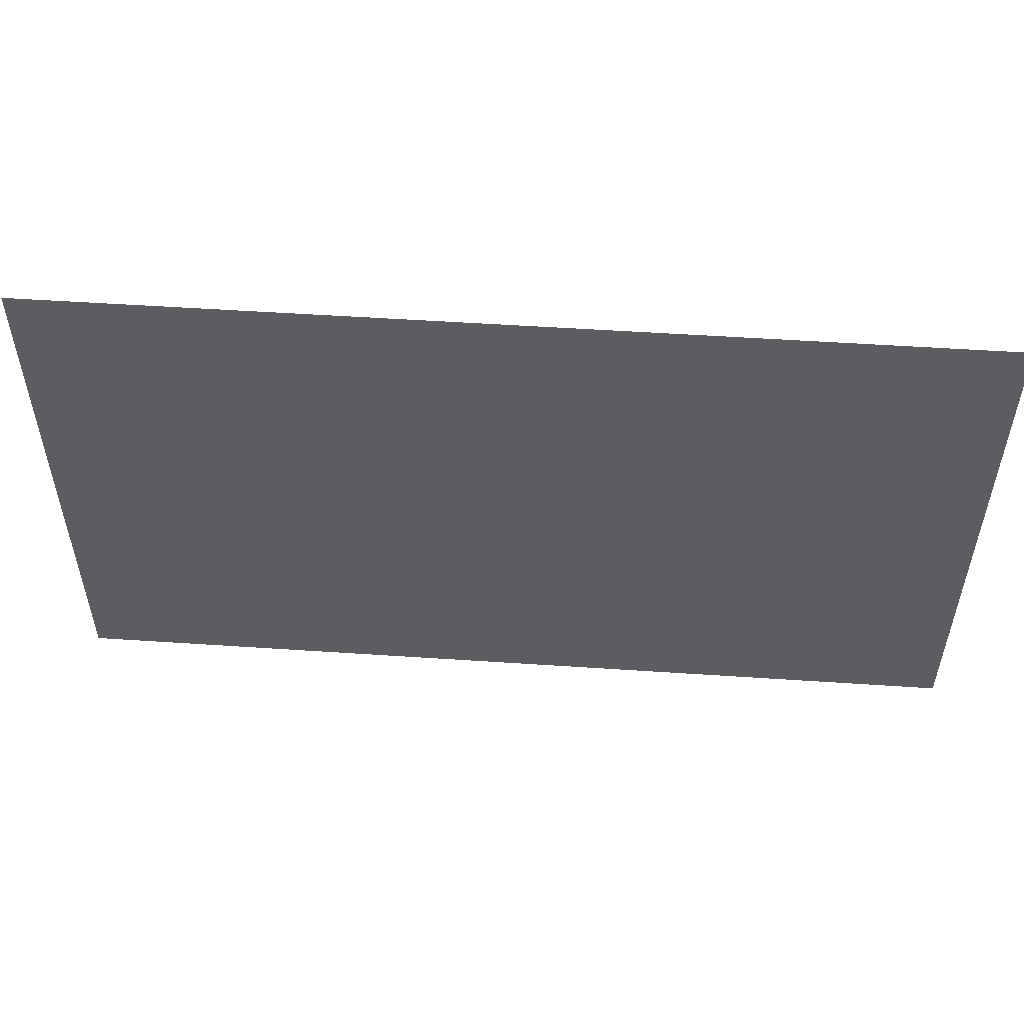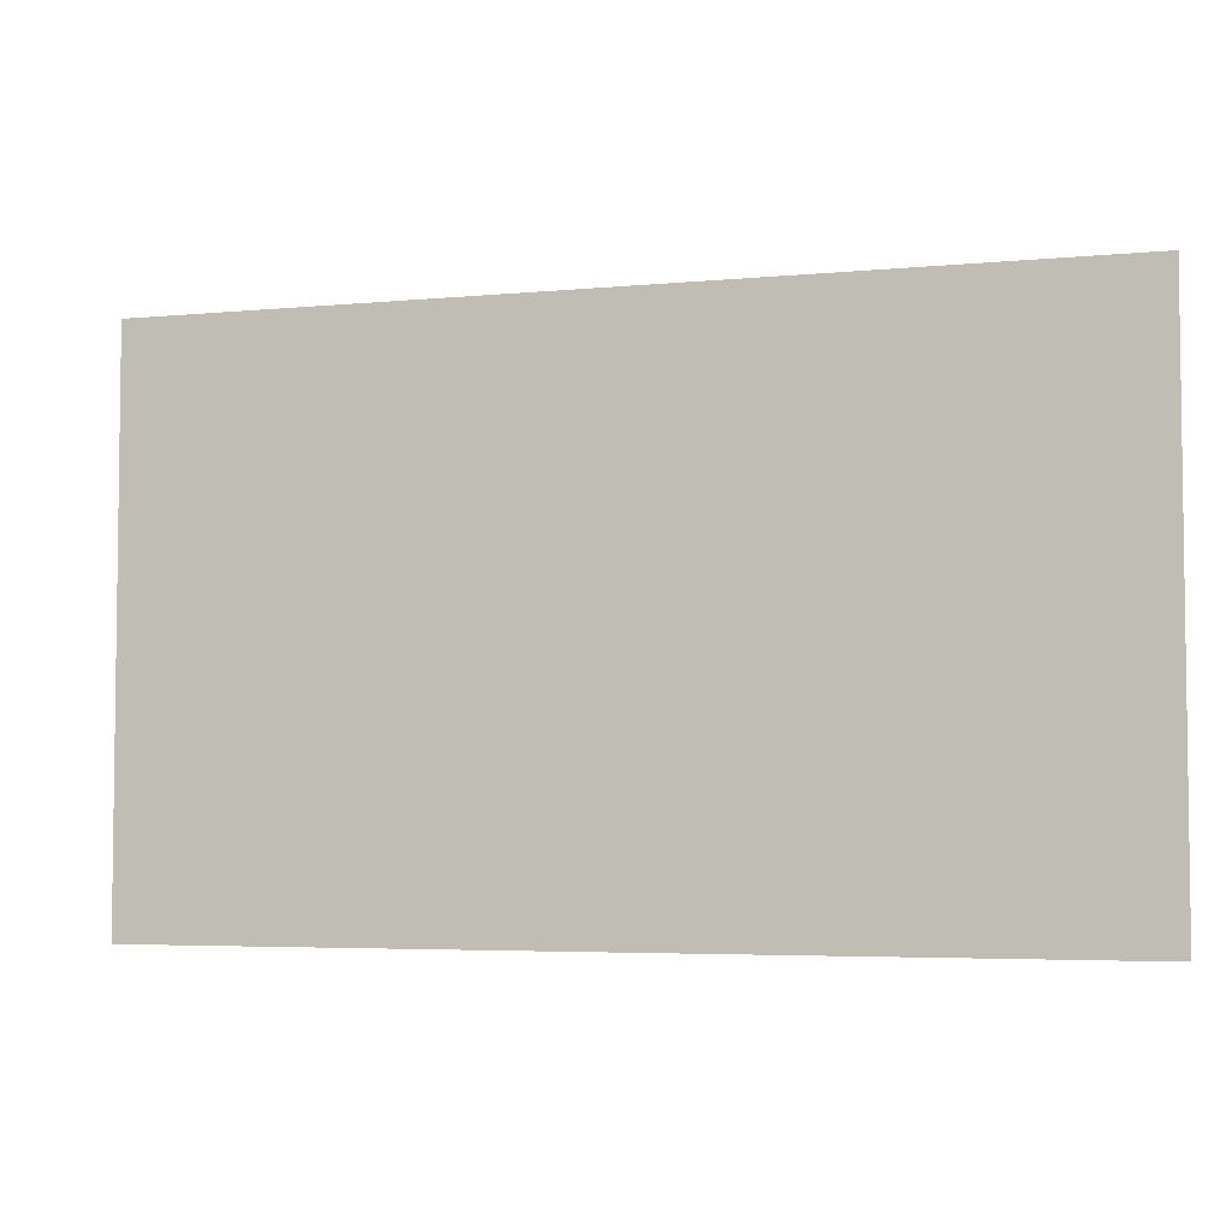
<metadata>
{"format":"obj","ext":"obj","renderer":"f3d","projection":"perspective","resolution":1024,"background":"white","views":[{"elev":53.0,"azim":-175.9,"up":"+Y"},{"elev":-4.6,"azim":-162.9,"up":"+Y"}]}
</metadata>
<code>
v -256 -32 0
v -288 -32 0
v -288 0 0
v -256 0 0
v -288 -32 0
v -320 -32 0
v -320 0 0
v -288 0 0
v -320 -32 0
v -352 -32 0
v -352 0 0
v -320 0 0
v -352 -32 0
v -384 -32 0
v -384 0 0
v -352 0 0
v -384 -32 0
v -416 -32 0
v -416 0 0
v -384 0 0
v -416 -32 0
v -448 -32 0
v -448 0 0
v -416 0 0
v -448 -32 0
v -480 -32 0
v -480 0 0
v -448 0 0
v -480 -32 0
v -512 -32 0
v -512 0 0
v -480 0 0
v -512 -32 0
v -544 -32 0
v -544 0 0
v -512 0 0
v -544 -32 0
v -576 -32 0
v -576 0 0
v -544 0 0
v -576 -32 0
v -608 -32 0
v -608 0 0
v -576 0 0
v -608 -32 0
v -640 -32 0
v -640 0 0
v -608 0 0
v -640 -32 0
v -672 -32 0
v -672 0 0
v -640 0 0
v -672 -32 0
v -704 -32 0
v -704 0 0
v -672 0 0
v -704 -32 0
v -736 -32 0
v -736 0 0
v -704 0 0
v -736 -32 0
v -768 -32 0
v -768 0 0
v -736 0 0
v -768 -32 0
v -800 -32 0
v -800 0 0
v -768 0 0
v -800 -32 0
v -832 -32 0
v -832 0 0
v -800 0 0
v -832 -32 0
v -864 -32 0
v -864 0 0
v -832 0 0
v -864 -32 0
v -896 -32 0
v -896 0 0
v -864 0 0
v -256 -64 0
v -288 -64 0
v -288 -32 0
v -256 -32 0
v -288 -64 0
v -320 -64 0
v -320 -32 0
v -288 -32 0
v -320 -64 0
v -352 -64 0
v -352 -32 0
v -320 -32 0
v -352 -64 0
v -384 -64 0
v -384 -32 0
v -352 -32 0
v -384 -64 0
v -416 -64 0
v -416 -32 0
v -384 -32 0
v -416 -64 0
v -448 -64 0
v -448 -32 0
v -416 -32 0
v -448 -64 0
v -480 -64 0
v -480 -32 0
v -448 -32 0
v -480 -64 0
v -512 -64 0
v -512 -32 0
v -480 -32 0
v -512 -64 0
v -544 -64 0
v -544 -32 0
v -512 -32 0
v -544 -64 0
v -576 -64 0
v -576 -32 0
v -544 -32 0
v -576 -64 0
v -608 -64 0
v -608 -32 0
v -576 -32 0
v -608 -64 0
v -640 -64 0
v -640 -32 0
v -608 -32 0
v -640 -64 0
v -672 -64 0
v -672 -32 0
v -640 -32 0
v -672 -64 0
v -704 -64 0
v -704 -32 0
v -672 -32 0
v -704 -64 0
v -736 -64 0
v -736 -32 0
v -704 -32 0
v -736 -64 0
v -768 -64 0
v -768 -32 0
v -736 -32 0
v -768 -64 0
v -800 -64 0
v -800 -32 0
v -768 -32 0
v -800 -64 0
v -832 -64 0
v -832 -32 0
v -800 -32 0
v -832 -64 0
v -864 -64 0
v -864 -32 0
v -832 -32 0
v -864 -64 0
v -896 -64 0
v -896 -32 0
v -864 -32 0
v -256 -96 0
v -288 -96 0
v -288 -64 0
v -256 -64 0
v -288 -96 0
v -320 -96 0
v -320 -64 0
v -288 -64 0
v -320 -96 0
v -352 -96 0
v -352 -64 0
v -320 -64 0
v -352 -96 0
v -384 -96 0
v -384 -64 0
v -352 -64 0
v -384 -96 0
v -416 -96 0
v -416 -64 0
v -384 -64 0
v -416 -96 0
v -448 -96 0
v -448 -64 0
v -416 -64 0
v -448 -96 0
v -480 -96 0
v -480 -64 0
v -448 -64 0
v -480 -96 0
v -512 -96 0
v -512 -64 0
v -480 -64 0
v -512 -96 0
v -544 -96 0
v -544 -64 0
v -512 -64 0
v -544 -96 0
v -576 -96 0
v -576 -64 0
v -544 -64 0
v -576 -96 0
v -608 -96 0
v -608 -64 0
v -576 -64 0
v -608 -96 0
v -640 -96 0
v -640 -64 0
v -608 -64 0
v -640 -96 0
v -672 -96 0
v -672 -64 0
v -640 -64 0
v -672 -96 0
v -704 -96 0
v -704 -64 0
v -672 -64 0
v -704 -96 0
v -736 -96 0
v -736 -64 0
v -704 -64 0
v -736 -96 0
v -768 -96 0
v -768 -64 0
v -736 -64 0
v -768 -96 0
v -800 -96 0
v -800 -64 0
v -768 -64 0
v -800 -96 0
v -832 -96 0
v -832 -64 0
v -800 -64 0
v -832 -96 0
v -864 -96 0
v -864 -64 0
v -832 -64 0
v -864 -96 0
v -896 -96 0
v -896 -64 0
v -864 -64 0
v -256 -128 0
v -288 -128 0
v -288 -96 0
v -256 -96 0
v -288 -128 0
v -320 -128 0
v -320 -96 0
v -288 -96 0
v -320 -128 0
v -352 -128 0
v -352 -96 0
v -320 -96 0
v -352 -128 0
v -384 -128 0
v -384 -96 0
v -352 -96 0
v -384 -128 0
v -416 -128 0
v -416 -96 0
v -384 -96 0
v -416 -128 0
v -448 -128 0
v -448 -96 0
v -416 -96 0
v -448 -128 0
v -480 -128 0
v -480 -96 0
v -448 -96 0
v -480 -128 0
v -512 -128 0
v -512 -96 0
v -480 -96 0
v -512 -128 0
v -544 -128 0
v -544 -96 0
v -512 -96 0
v -544 -128 0
v -576 -128 0
v -576 -96 0
v -544 -96 0
v -576 -128 0
v -608 -128 0
v -608 -96 0
v -576 -96 0
v -608 -128 0
v -640 -128 0
v -640 -96 0
v -608 -96 0
v -640 -128 0
v -672 -128 0
v -672 -96 0
v -640 -96 0
v -672 -128 0
v -704 -128 0
v -704 -96 0
v -672 -96 0
v -704 -128 0
v -736 -128 0
v -736 -96 0
v -704 -96 0
v -736 -128 0
v -768 -128 0
v -768 -96 0
v -736 -96 0
v -768 -128 0
v -800 -128 0
v -800 -96 0
v -768 -96 0
v -800 -128 0
v -832 -128 0
v -832 -96 0
v -800 -96 0
v -832 -128 0
v -864 -128 0
v -864 -96 0
v -832 -96 0
v -864 -128 0
v -896 -128 0
v -896 -96 0
v -864 -96 0
v -256 -160 0
v -288 -160 0
v -288 -128 0
v -256 -128 0
v -288 -160 0
v -320 -160 0
v -320 -128 0
v -288 -128 0
v -320 -160 0
v -352 -160 0
v -352 -128 0
v -320 -128 0
v -352 -160 0
v -384 -160 0
v -384 -128 0
v -352 -128 0
v -384 -160 0
v -416 -160 0
v -416 -128 0
v -384 -128 0
v -416 -160 0
v -448 -160 0
v -448 -128 0
v -416 -128 0
v -448 -160 0
v -480 -160 0
v -480 -128 0
v -448 -128 0
v -480 -160 0
v -512 -160 0
v -512 -128 0
v -480 -128 0
v -512 -160 0
v -544 -160 0
v -544 -128 0
v -512 -128 0
v -544 -160 0
v -576 -160 0
v -576 -128 0
v -544 -128 0
v -576 -160 0
v -608 -160 0
v -608 -128 0
v -576 -128 0
v -608 -160 0
v -640 -160 0
v -640 -128 0
v -608 -128 0
v -640 -160 0
v -672 -160 0
v -672 -128 0
v -640 -128 0
v -672 -160 0
v -704 -160 0
v -704 -128 0
v -672 -128 0
v -704 -160 0
v -736 -160 0
v -736 -128 0
v -704 -128 0
v -736 -160 0
v -768 -160 0
v -768 -128 0
v -736 -128 0
v -768 -160 0
v -800 -160 0
v -800 -128 0
v -768 -128 0
v -800 -160 0
v -832 -160 0
v -832 -128 0
v -800 -128 0
v -832 -160 0
v -864 -160 0
v -864 -128 0
v -832 -128 0
v -864 -160 0
v -896 -160 0
v -896 -128 0
v -864 -128 0
v -256 -192 0
v -288 -192 0
v -288 -160 0
v -256 -160 0
v -288 -192 0
v -320 -192 0
v -320 -160 0
v -288 -160 0
v -320 -192 0
v -352 -192 0
v -352 -160 0
v -320 -160 0
v -352 -192 0
v -384 -192 0
v -384 -160 0
v -352 -160 0
v -384 -192 0
v -416 -192 0
v -416 -160 0
v -384 -160 0
v -416 -192 0
v -448 -192 0
v -448 -160 0
v -416 -160 0
v -448 -192 0
v -480 -192 0
v -480 -160 0
v -448 -160 0
v -480 -192 0
v -512 -192 0
v -512 -160 0
v -480 -160 0
v -512 -192 0
v -544 -192 0
v -544 -160 0
v -512 -160 0
v -544 -192 0
v -576 -192 0
v -576 -160 0
v -544 -160 0
v -576 -192 0
v -608 -192 0
v -608 -160 0
v -576 -160 0
v -608 -192 0
v -640 -192 0
v -640 -160 0
v -608 -160 0
v -640 -192 0
v -672 -192 0
v -672 -160 0
v -640 -160 0
v -672 -192 0
v -704 -192 0
v -704 -160 0
v -672 -160 0
v -704 -192 0
v -736 -192 0
v -736 -160 0
v -704 -160 0
v -736 -192 0
v -768 -192 0
v -768 -160 0
v -736 -160 0
v -768 -192 0
v -800 -192 0
v -800 -160 0
v -768 -160 0
v -800 -192 0
v -832 -192 0
v -832 -160 0
v -800 -160 0
v -832 -192 0
v -864 -192 0
v -864 -160 0
v -832 -160 0
v -864 -192 0
v -896 -192 0
v -896 -160 0
v -864 -160 0
v -256 -224 0
v -288 -224 0
v -288 -192 0
v -256 -192 0
v -288 -224 0
v -320 -224 0
v -320 -192 0
v -288 -192 0
v -320 -224 0
v -352 -224 0
v -352 -192 0
v -320 -192 0
v -352 -224 0
v -384 -224 0
v -384 -192 0
v -352 -192 0
v -384 -224 0
v -416 -224 0
v -416 -192 0
v -384 -192 0
v -416 -224 0
v -448 -224 0
v -448 -192 0
v -416 -192 0
v -448 -224 0
v -480 -224 0
v -480 -192 0
v -448 -192 0
v -480 -224 0
v -512 -224 0
v -512 -192 0
v -480 -192 0
v -512 -224 0
v -544 -224 0
v -544 -192 0
v -512 -192 0
v -544 -224 0
v -576 -224 0
v -576 -192 0
v -544 -192 0
v -576 -224 0
v -608 -224 0
v -608 -192 0
v -576 -192 0
v -608 -224 0
v -640 -224 0
v -640 -192 0
v -608 -192 0
v -640 -224 0
v -672 -224 0
v -672 -192 0
v -640 -192 0
v -672 -224 0
v -704 -224 0
v -704 -192 0
v -672 -192 0
v -704 -224 0
v -736 -224 0
v -736 -192 0
v -704 -192 0
v -736 -224 0
v -768 -224 0
v -768 -192 0
v -736 -192 0
v -768 -224 0
v -800 -224 0
v -800 -192 0
v -768 -192 0
v -800 -224 0
v -832 -224 0
v -832 -192 0
v -800 -192 0
v -832 -224 0
v -864 -224 0
v -864 -192 0
v -832 -192 0
v -864 -224 0
v -896 -224 0
v -896 -192 0
v -864 -192 0
v -256 -256 0
v -288 -256 0
v -288 -224 0
v -256 -224 0
v -288 -256 0
v -320 -256 0
v -320 -224 0
v -288 -224 0
v -320 -256 0
v -352 -256 0
v -352 -224 0
v -320 -224 0
v -352 -256 0
v -384 -256 0
v -384 -224 0
v -352 -224 0
v -384 -256 0
v -416 -256 0
v -416 -224 0
v -384 -224 0
v -416 -256 0
v -448 -256 0
v -448 -224 0
v -416 -224 0
v -448 -256 0
v -480 -256 0
v -480 -224 0
v -448 -224 0
v -480 -256 0
v -512 -256 0
v -512 -224 0
v -480 -224 0
v -512 -256 0
v -544 -256 0
v -544 -224 0
v -512 -224 0
v -544 -256 0
v -576 -256 0
v -576 -224 0
v -544 -224 0
v -576 -256 0
v -608 -256 0
v -608 -224 0
v -576 -224 0
v -608 -256 0
v -640 -256 0
v -640 -224 0
v -608 -224 0
v -640 -256 0
v -672 -256 0
v -672 -224 0
v -640 -224 0
v -672 -256 0
v -704 -256 0
v -704 -224 0
v -672 -224 0
v -704 -256 0
v -736 -256 0
v -736 -224 0
v -704 -224 0
v -736 -256 0
v -768 -256 0
v -768 -224 0
v -736 -224 0
v -768 -256 0
v -800 -256 0
v -800 -224 0
v -768 -224 0
v -800 -256 0
v -832 -256 0
v -832 -224 0
v -800 -224 0
v -832 -256 0
v -864 -256 0
v -864 -224 0
v -832 -224 0
v -864 -256 0
v -896 -256 0
v -896 -224 0
v -864 -224 0
v -256 -288 0
v -288 -288 0
v -288 -256 0
v -256 -256 0
v -288 -288 0
v -320 -288 0
v -320 -256 0
v -288 -256 0
v -320 -288 0
v -352 -288 0
v -352 -256 0
v -320 -256 0
v -352 -288 0
v -384 -288 0
v -384 -256 0
v -352 -256 0
v -384 -288 0
v -416 -288 0
v -416 -256 0
v -384 -256 0
v -416 -288 0
v -448 -288 0
v -448 -256 0
v -416 -256 0
v -448 -288 0
v -480 -288 0
v -480 -256 0
v -448 -256 0
v -480 -288 0
v -512 -288 0
v -512 -256 0
v -480 -256 0
v -512 -288 0
v -544 -288 0
v -544 -256 0
v -512 -256 0
v -544 -288 0
v -576 -288 0
v -576 -256 0
v -544 -256 0
v -576 -288 0
v -608 -288 0
v -608 -256 0
v -576 -256 0
v -608 -288 0
v -640 -288 0
v -640 -256 0
v -608 -256 0
v -640 -288 0
v -672 -288 0
v -672 -256 0
v -640 -256 0
v -672 -288 0
v -704 -288 0
v -704 -256 0
v -672 -256 0
v -704 -288 0
v -736 -288 0
v -736 -256 0
v -704 -256 0
v -736 -288 0
v -768 -288 0
v -768 -256 0
v -736 -256 0
v -768 -288 0
v -800 -288 0
v -800 -256 0
v -768 -256 0
v -800 -288 0
v -832 -288 0
v -832 -256 0
v -800 -256 0
v -832 -288 0
v -864 -288 0
v -864 -256 0
v -832 -256 0
v -864 -288 0
v -896 -288 0
v -896 -256 0
v -864 -256 0
v -256 -320 0
v -288 -320 0
v -288 -288 0
v -256 -288 0
v -288 -320 0
v -320 -320 0
v -320 -288 0
v -288 -288 0
v -320 -320 0
v -352 -320 0
v -352 -288 0
v -320 -288 0
v -352 -320 0
v -384 -320 0
v -384 -288 0
v -352 -288 0
v -384 -320 0
v -416 -320 0
v -416 -288 0
v -384 -288 0
v -416 -320 0
v -448 -320 0
v -448 -288 0
v -416 -288 0
v -448 -320 0
v -480 -320 0
v -480 -288 0
v -448 -288 0
v -480 -320 0
v -512 -320 0
v -512 -288 0
v -480 -288 0
v -512 -320 0
v -544 -320 0
v -544 -288 0
v -512 -288 0
v -544 -320 0
v -576 -320 0
v -576 -288 0
v -544 -288 0
v -576 -320 0
v -608 -320 0
v -608 -288 0
v -576 -288 0
v -608 -320 0
v -640 -320 0
v -640 -288 0
v -608 -288 0
v -640 -320 0
v -672 -320 0
v -672 -288 0
v -640 -288 0
v -672 -320 0
v -704 -320 0
v -704 -288 0
v -672 -288 0
v -704 -320 0
v -736 -320 0
v -736 -288 0
v -704 -288 0
v -736 -320 0
v -768 -320 0
v -768 -288 0
v -736 -288 0
v -768 -320 0
v -800 -320 0
v -800 -288 0
v -768 -288 0
v -800 -320 0
v -832 -320 0
v -832 -288 0
v -800 -288 0
v -832 -320 0
v -864 -320 0
v -864 -288 0
v -832 -288 0
v -864 -320 0
v -896 -320 0
v -896 -288 0
v -864 -288 0
v -256 -352 0
v -288 -352 0
v -288 -320 0
v -256 -320 0
v -288 -352 0
v -320 -352 0
v -320 -320 0
v -288 -320 0
v -320 -352 0
v -352 -352 0
v -352 -320 0
v -320 -320 0
v -352 -352 0
v -384 -352 0
v -384 -320 0
v -352 -320 0
v -384 -352 0
v -416 -352 0
v -416 -320 0
v -384 -320 0
v -416 -352 0
v -448 -352 0
v -448 -320 0
v -416 -320 0
v -448 -352 0
v -480 -352 0
v -480 -320 0
v -448 -320 0
v -480 -352 0
v -512 -352 0
v -512 -320 0
v -480 -320 0
v -512 -352 0
v -544 -352 0
v -544 -320 0
v -512 -320 0
v -544 -352 0
v -576 -352 0
v -576 -320 0
v -544 -320 0
v -576 -352 0
v -608 -352 0
v -608 -320 0
v -576 -320 0
v -608 -352 0
v -640 -352 0
v -640 -320 0
v -608 -320 0
v -640 -352 0
v -672 -352 0
v -672 -320 0
v -640 -320 0
v -672 -352 0
v -704 -352 0
v -704 -320 0
v -672 -320 0
v -704 -352 0
v -736 -352 0
v -736 -320 0
v -704 -320 0
v -736 -352 0
v -768 -352 0
v -768 -320 0
v -736 -320 0
v -768 -352 0
v -800 -352 0
v -800 -320 0
v -768 -320 0
v -800 -352 0
v -832 -352 0
v -832 -320 0
v -800 -320 0
v -832 -352 0
v -864 -352 0
v -864 -320 0
v -832 -320 0
v -864 -352 0
v -896 -352 0
v -896 -320 0
v -864 -320 0
v -256 -384 0
v -288 -384 0
v -288 -352 0
v -256 -352 0
v -288 -384 0
v -320 -384 0
v -320 -352 0
v -288 -352 0
v -320 -384 0
v -352 -384 0
v -352 -352 0
v -320 -352 0
v -352 -384 0
v -384 -384 0
v -384 -352 0
v -352 -352 0
v -384 -384 0
v -416 -384 0
v -416 -352 0
v -384 -352 0
v -416 -384 0
v -448 -384 0
v -448 -352 0
v -416 -352 0
v -448 -384 0
v -480 -384 0
v -480 -352 0
v -448 -352 0
v -480 -384 0
v -512 -384 0
v -512 -352 0
v -480 -352 0
v -512 -384 0
v -544 -384 0
v -544 -352 0
v -512 -352 0
v -544 -384 0
v -576 -384 0
v -576 -352 0
v -544 -352 0
v -576 -384 0
v -608 -384 0
v -608 -352 0
v -576 -352 0
v -608 -384 0
v -640 -384 0
v -640 -352 0
v -608 -352 0
v -640 -384 0
v -672 -384 0
v -672 -352 0
v -640 -352 0
v -672 -384 0
v -704 -384 0
v -704 -352 0
v -672 -352 0
v -704 -384 0
v -736 -384 0
v -736 -352 0
v -704 -352 0
v -736 -384 0
v -768 -384 0
v -768 -352 0
v -736 -352 0
v -768 -384 0
v -800 -384 0
v -800 -352 0
v -768 -352 0
v -800 -384 0
v -832 -384 0
v -832 -352 0
v -800 -352 0
v -832 -384 0
v -864 -384 0
v -864 -352 0
v -832 -352 0
v -864 -384 0
v -896 -384 0
v -896 -352 0
v -864 -352 0
g overworldFinal_mesh_0003
f 1 2 3 4
f 5 6 7 8
f 9 10 11 12
f 13 14 15 16
f 17 18 19 20
f 21 22 23 24
f 25 26 27 28
f 29 30 31 32
f 33 34 35 36
f 37 38 39 40
f 41 42 43 44
f 45 46 47 48
f 49 50 51 52
f 53 54 55 56
f 57 58 59 60
f 61 62 63 64
f 65 66 67 68
f 69 70 71 72
f 73 74 75 76
f 77 78 79 80
f 81 82 83 84
f 85 86 87 88
f 89 90 91 92
f 93 94 95 96
f 97 98 99 100
f 101 102 103 104
f 105 106 107 108
f 109 110 111 112
f 113 114 115 116
f 117 118 119 120
f 121 122 123 124
f 125 126 127 128
f 129 130 131 132
f 133 134 135 136
f 137 138 139 140
f 141 142 143 144
f 145 146 147 148
f 149 150 151 152
f 153 154 155 156
f 157 158 159 160
f 161 162 163 164
f 165 166 167 168
f 169 170 171 172
f 173 174 175 176
f 177 178 179 180
f 181 182 183 184
f 185 186 187 188
f 189 190 191 192
f 193 194 195 196
f 197 198 199 200
f 201 202 203 204
f 205 206 207 208
f 209 210 211 212
f 213 214 215 216
f 217 218 219 220
f 221 222 223 224
f 225 226 227 228
f 229 230 231 232
f 233 234 235 236
f 237 238 239 240
f 241 242 243 244
f 245 246 247 248
f 249 250 251 252
f 253 254 255 256
f 257 258 259 260
f 261 262 263 264
f 265 266 267 268
f 269 270 271 272
f 273 274 275 276
f 277 278 279 280
f 281 282 283 284
f 285 286 287 288
f 289 290 291 292
f 293 294 295 296
f 297 298 299 300
f 301 302 303 304
f 305 306 307 308
f 309 310 311 312
f 313 314 315 316
f 317 318 319 320
f 321 322 323 324
f 325 326 327 328
f 329 330 331 332
f 333 334 335 336
f 337 338 339 340
f 341 342 343 344
f 345 346 347 348
f 349 350 351 352
f 353 354 355 356
f 357 358 359 360
f 361 362 363 364
f 365 366 367 368
f 369 370 371 372
f 373 374 375 376
f 377 378 379 380
f 381 382 383 384
f 385 386 387 388
f 389 390 391 392
f 393 394 395 396
f 397 398 399 400
f 401 402 403 404
f 405 406 407 408
f 409 410 411 412
f 413 414 415 416
f 417 418 419 420
f 421 422 423 424
f 425 426 427 428
f 429 430 431 432
f 433 434 435 436
f 437 438 439 440
f 441 442 443 444
f 445 446 447 448
f 449 450 451 452
f 453 454 455 456
f 457 458 459 460
f 461 462 463 464
f 465 466 467 468
f 469 470 471 472
f 473 474 475 476
f 477 478 479 480
f 481 482 483 484
f 485 486 487 488
f 489 490 491 492
f 493 494 495 496
f 497 498 499 500
f 501 502 503 504
f 505 506 507 508
f 509 510 511 512
f 513 514 515 516
f 517 518 519 520
f 521 522 523 524
f 525 526 527 528
f 529 530 531 532
f 533 534 535 536
f 537 538 539 540
f 541 542 543 544
f 545 546 547 548
f 549 550 551 552
f 553 554 555 556
f 557 558 559 560
f 561 562 563 564
f 565 566 567 568
f 569 570 571 572
f 573 574 575 576
f 577 578 579 580
f 581 582 583 584
f 585 586 587 588
f 589 590 591 592
f 593 594 595 596
f 597 598 599 600
f 601 602 603 604
f 605 606 607 608
f 609 610 611 612
f 613 614 615 616
f 617 618 619 620
f 621 622 623 624
f 625 626 627 628
f 629 630 631 632
f 633 634 635 636
f 637 638 639 640
f 641 642 643 644
f 645 646 647 648
f 649 650 651 652
f 653 654 655 656
f 657 658 659 660
f 661 662 663 664
f 665 666 667 668
f 669 670 671 672
f 673 674 675 676
f 677 678 679 680
f 681 682 683 684
f 685 686 687 688
f 689 690 691 692
f 693 694 695 696
f 697 698 699 700
f 701 702 703 704
f 705 706 707 708
f 709 710 711 712
f 713 714 715 716
f 717 718 719 720
f 721 722 723 724
f 725 726 727 728
f 729 730 731 732
f 733 734 735 736
f 737 738 739 740
f 741 742 743 744
f 745 746 747 748
f 749 750 751 752
f 753 754 755 756
f 757 758 759 760
f 761 762 763 764
f 765 766 767 768
f 769 770 771 772
f 773 774 775 776
f 777 778 779 780
f 781 782 783 784
f 785 786 787 788
f 789 790 791 792
f 793 794 795 796
f 797 798 799 800
f 801 802 803 804
f 805 806 807 808
f 809 810 811 812
f 813 814 815 816
f 817 818 819 820
f 821 822 823 824
f 825 826 827 828
f 829 830 831 832
f 833 834 835 836
f 837 838 839 840
f 841 842 843 844
f 845 846 847 848
f 849 850 851 852
f 853 854 855 856
f 857 858 859 860
f 861 862 863 864
f 865 866 867 868
f 869 870 871 872
f 873 874 875 876
f 877 878 879 880
f 881 882 883 884
f 885 886 887 888
f 889 890 891 892
f 893 894 895 896
f 897 898 899 900
f 901 902 903 904
f 905 906 907 908
f 909 910 911 912
f 913 914 915 916
f 917 918 919 920
f 921 922 923 924
f 925 926 927 928
f 929 930 931 932
f 933 934 935 936
f 937 938 939 940
f 941 942 943 944
f 945 946 947 948
f 949 950 951 952
f 953 954 955 956
f 957 958 959 960

</code>
